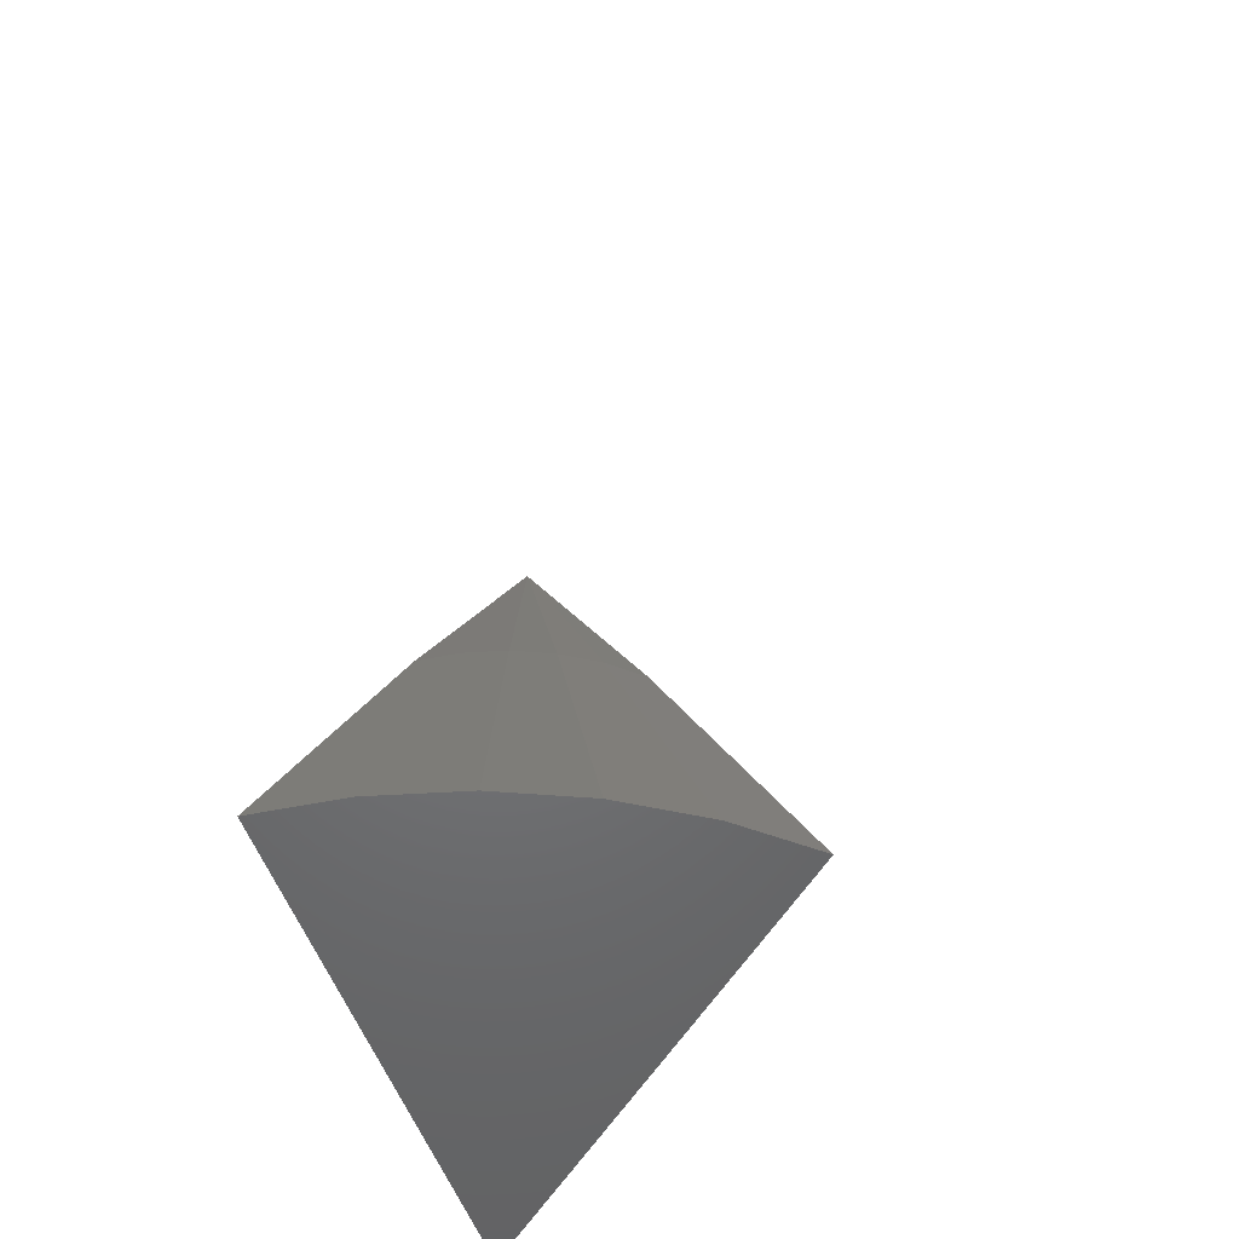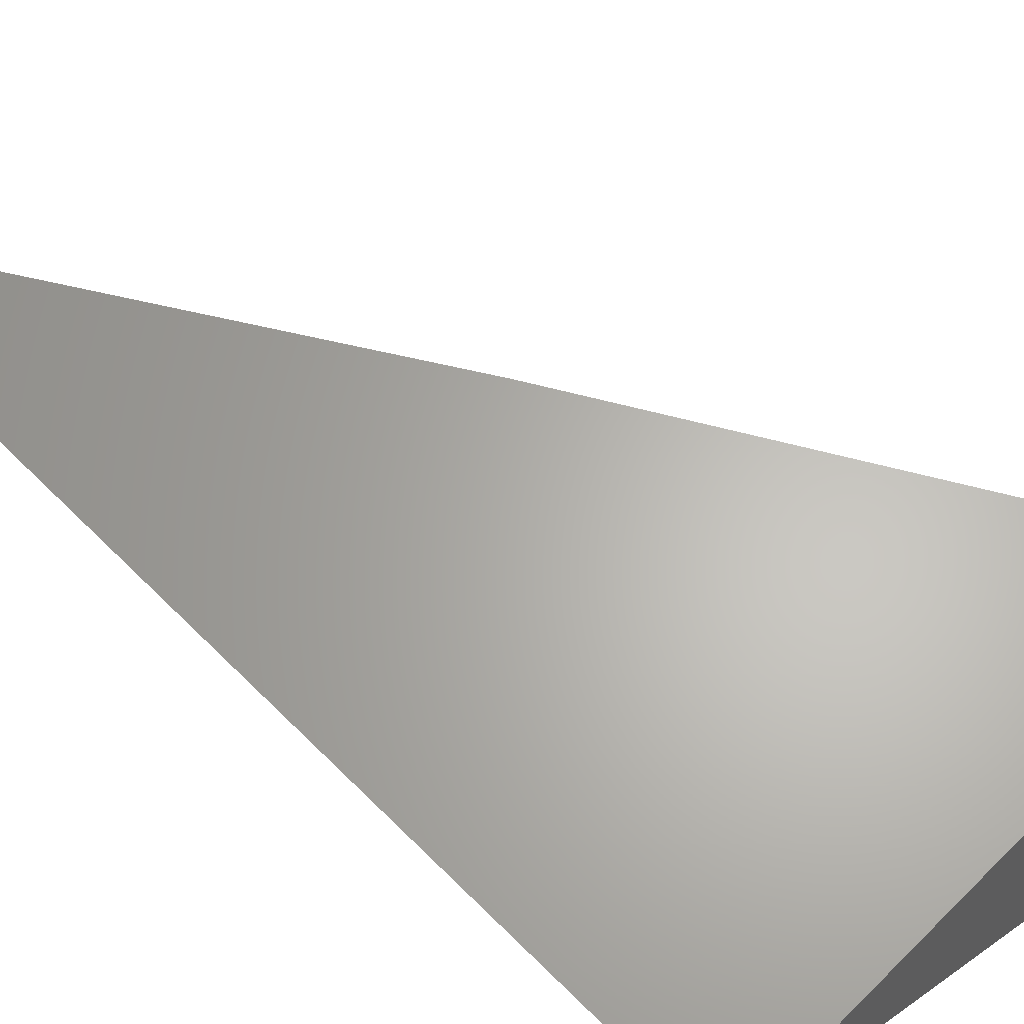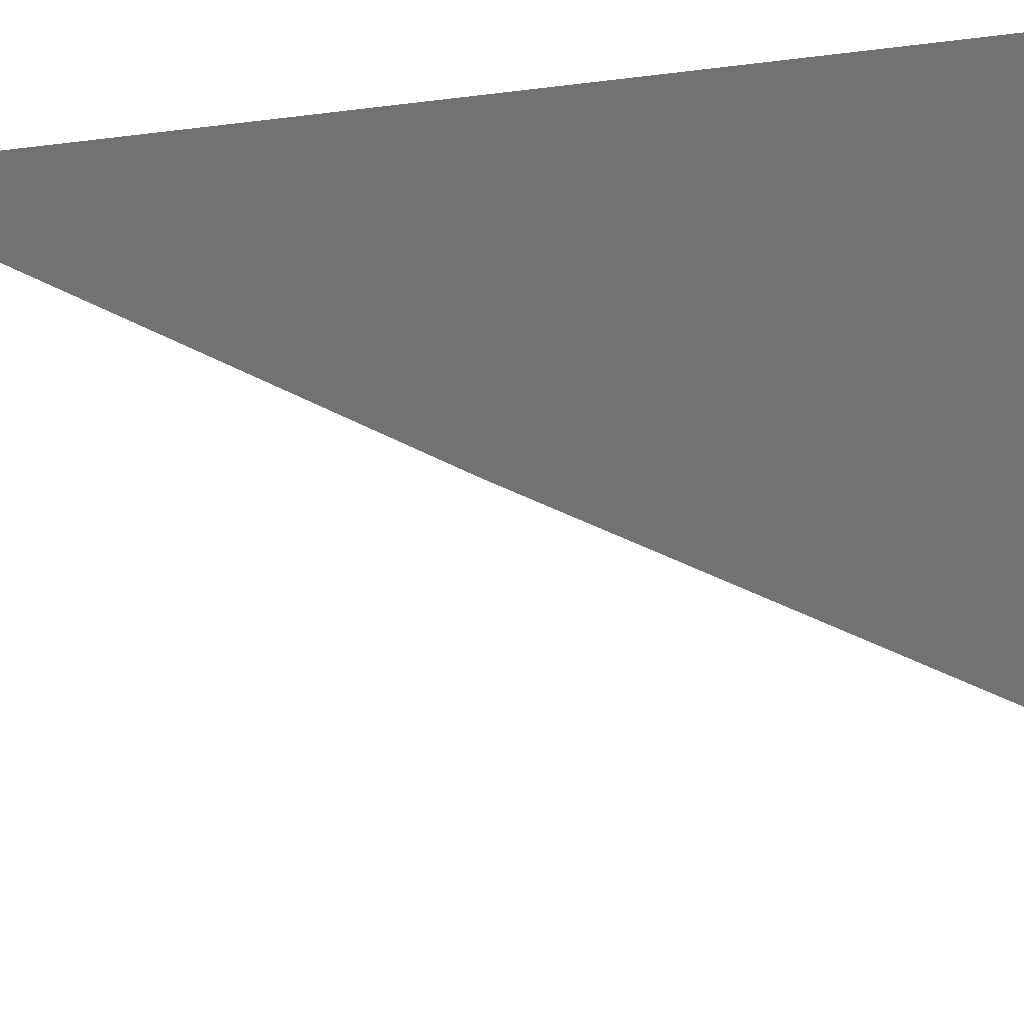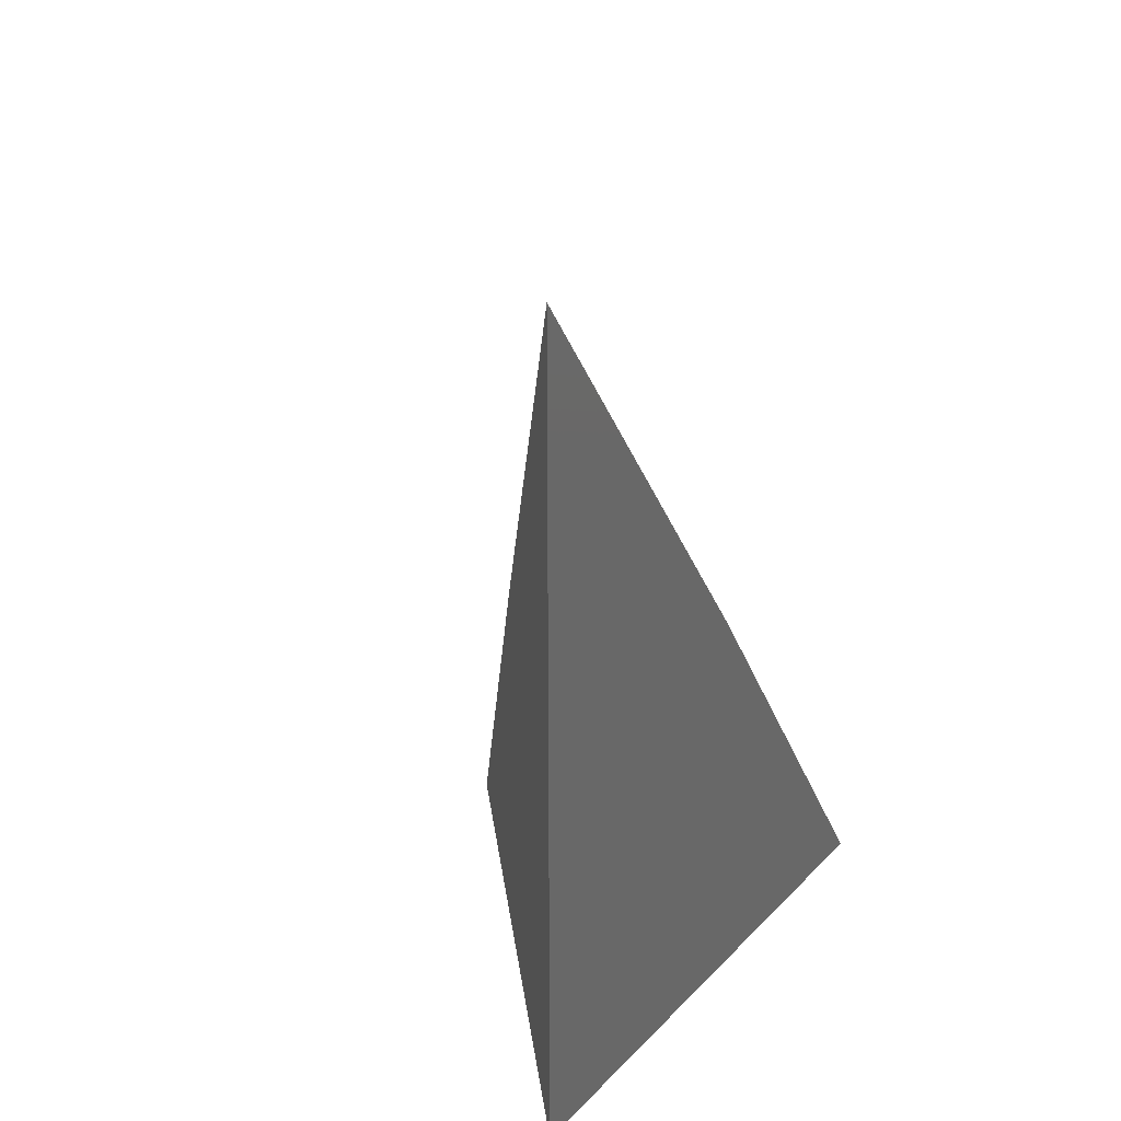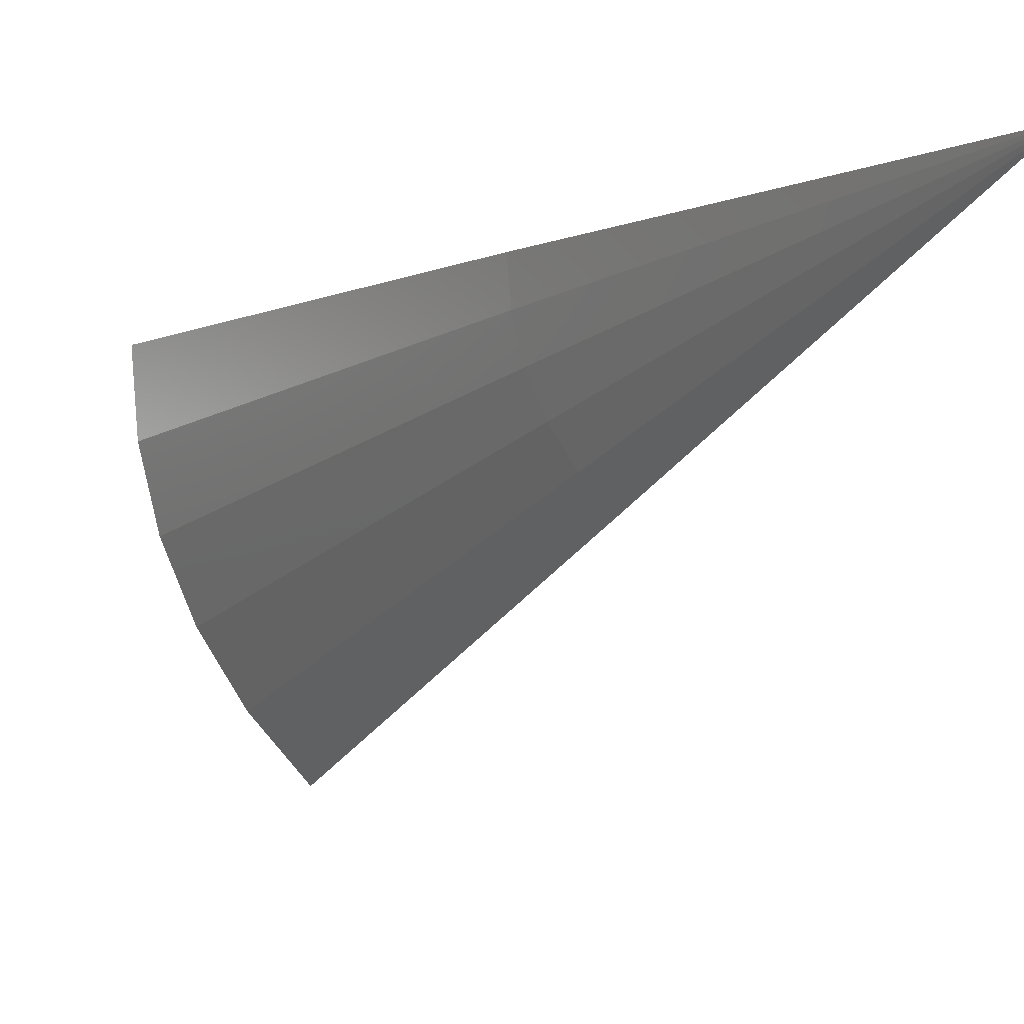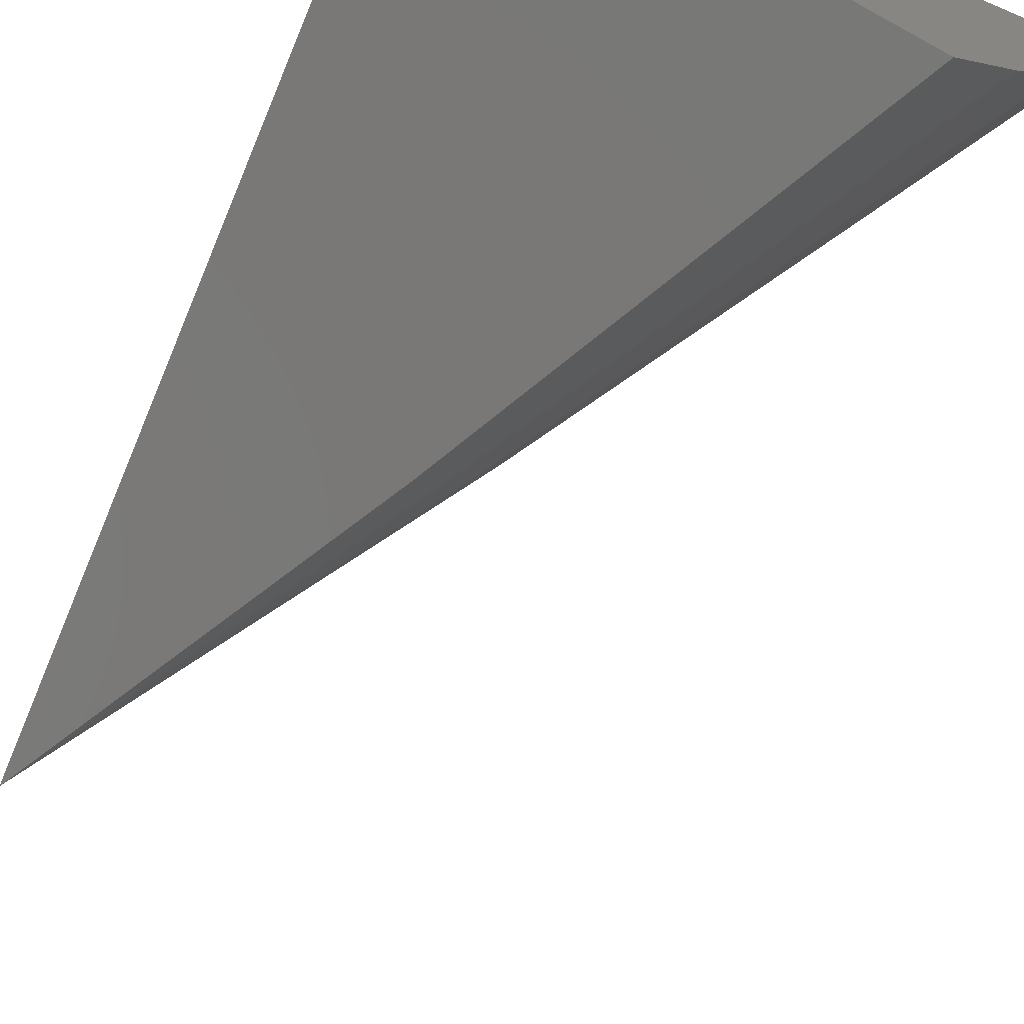
<metadata>
{"format":"stl","ext":"stl","renderer":"f3d","projection":"perspective","resolution":1024,"background":"white","views":[{"elev":-50.0,"azim":-72.6,"up":"+Z"},{"elev":64.2,"azim":135.1,"up":"+Y"},{"elev":-21.6,"azim":103.0,"up":"+Y"},{"elev":33.7,"azim":127.1,"up":"+Z"},{"elev":-6.3,"azim":-8.3,"up":"+Y"},{"elev":-70.1,"azim":157.2,"up":"+Y"}]}
</metadata>
<code>
# stl→obj: 14 verts, 24 faces
v -0.1344 1.249e-17 -0.1875
v -0.2151 -0.08119 0.001974
v -0.293 -0.1596 -0.1875
v -0.1344 3.331e-17 0.1875
v -0.3594 0 -0.1875
v -0.2488 1.665e-17 0.001974
v -0.3161 -0.1327 -0.1875
v -0.2268 -0.06751 0.001974
v -0.3347 -0.1025 -0.1875
v -0.2363 -0.05216 0.001974
v -0.3483 -0.06979 -0.1875
v -0.2432 -0.03551 0.001974
v -0.3566 -0.03533 -0.1875
v -0.2474 -0.01798 0.001974
f 1 2 3
f 1 4 2
f 5 6 1
f 6 4 1
f 3 2 7
f 7 2 8
f 7 8 9
f 9 8 10
f 9 10 11
f 11 10 12
f 11 12 13
f 13 12 14
f 13 14 5
f 5 14 6
f 4 6 14
f 4 14 12
f 4 12 10
f 4 10 8
f 4 8 2
f 1 3 7
f 1 7 9
f 1 9 11
f 1 11 13
f 1 13 5

</code>
